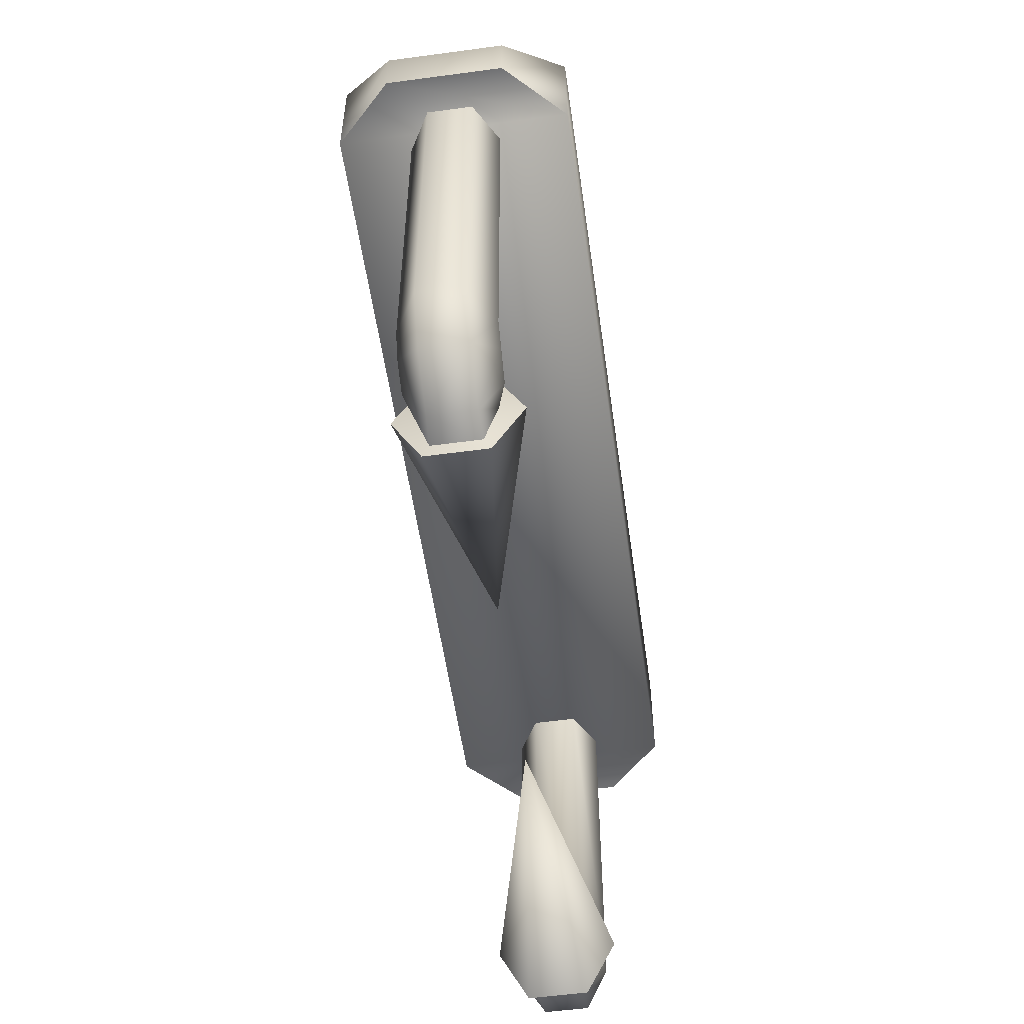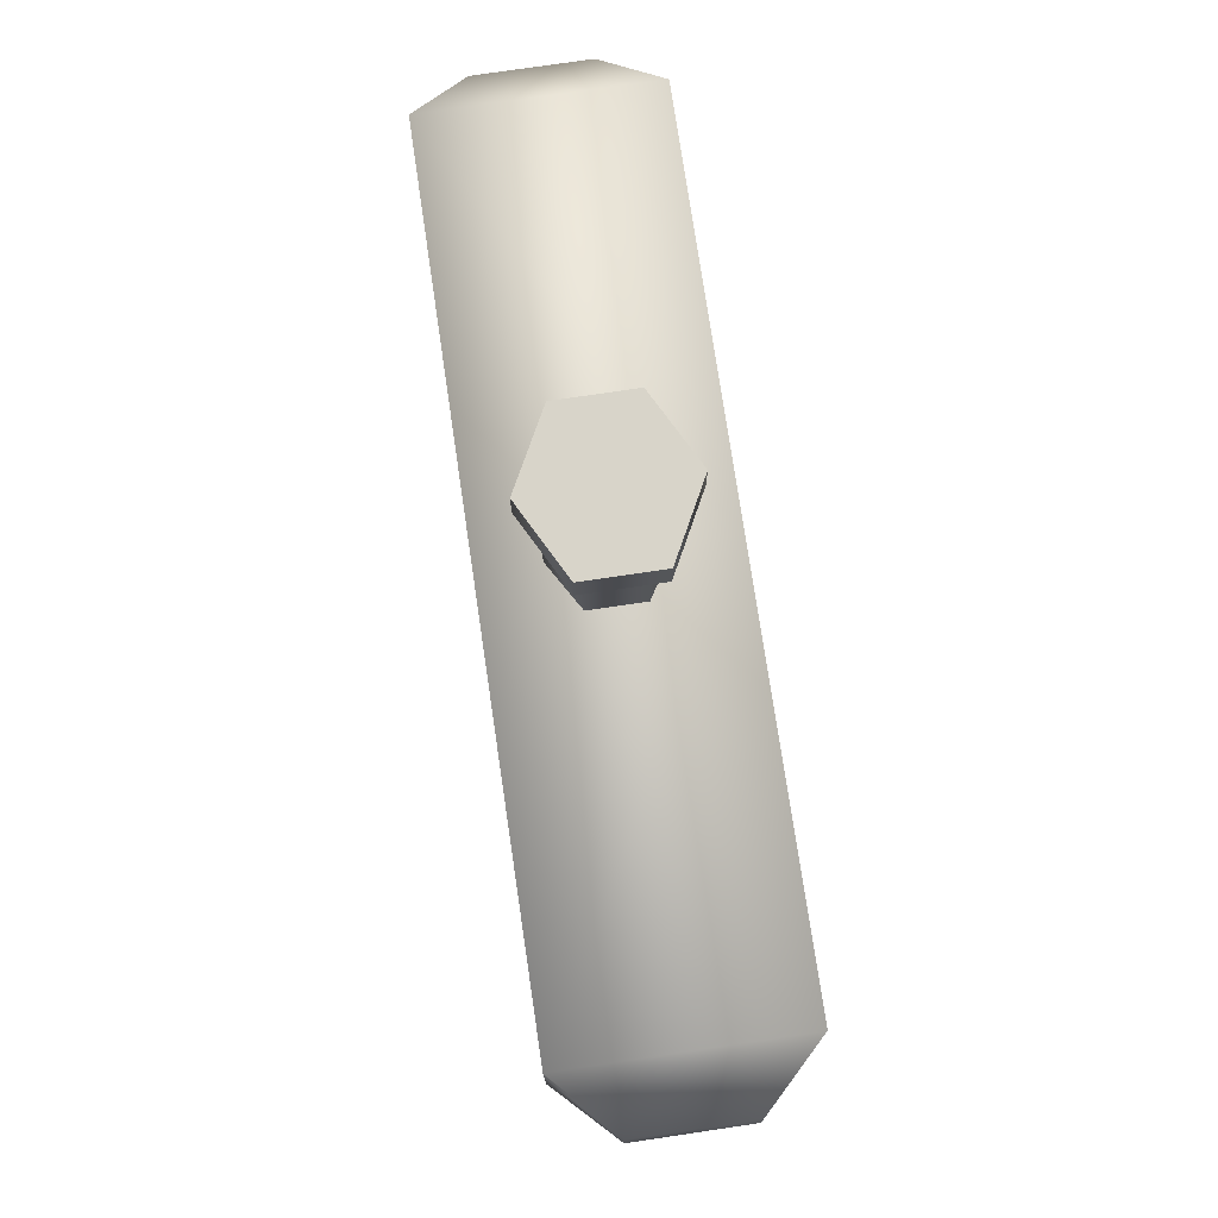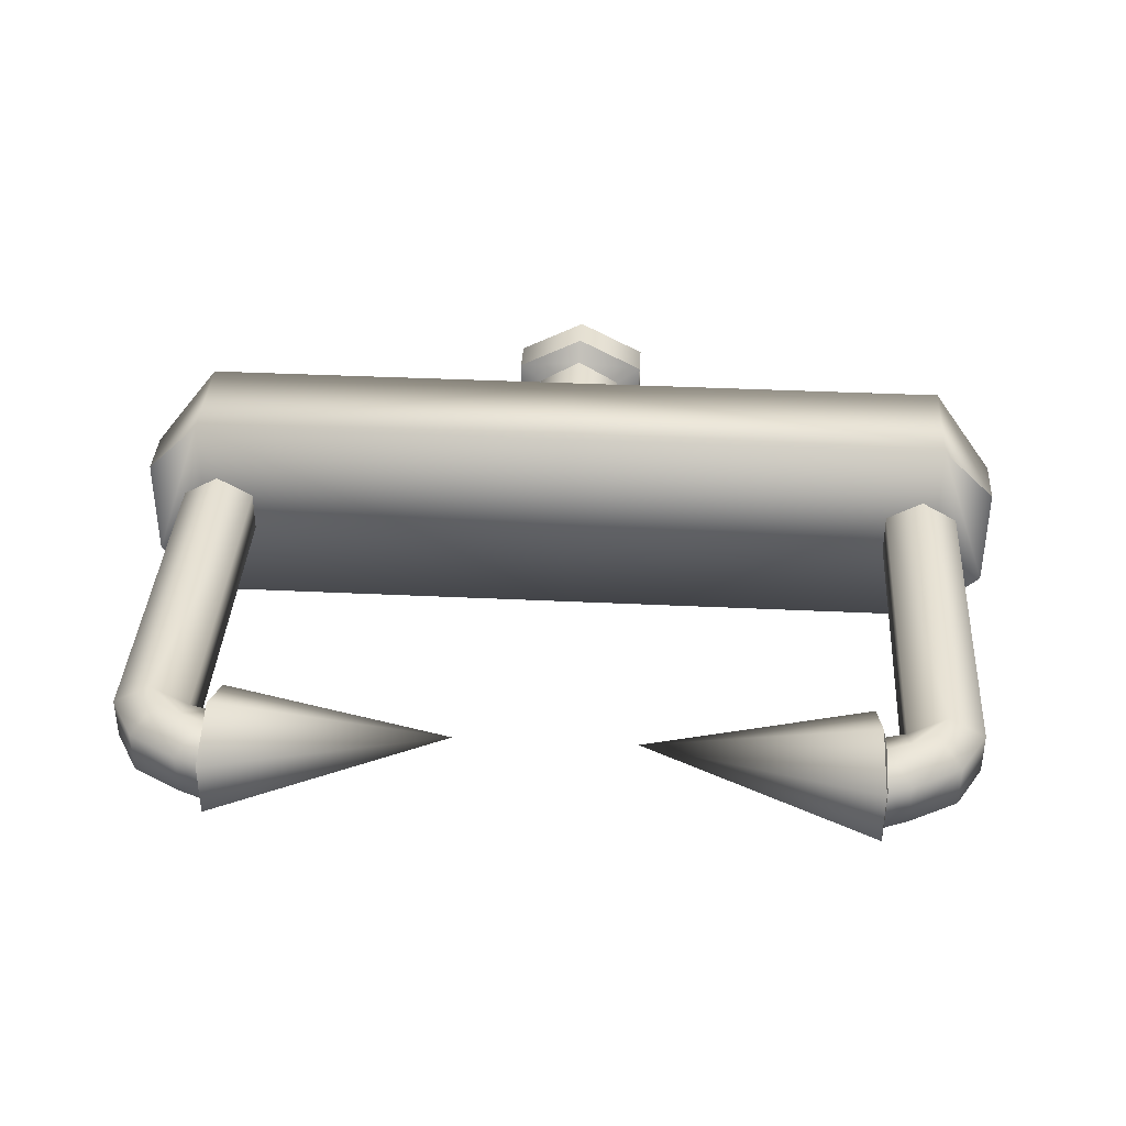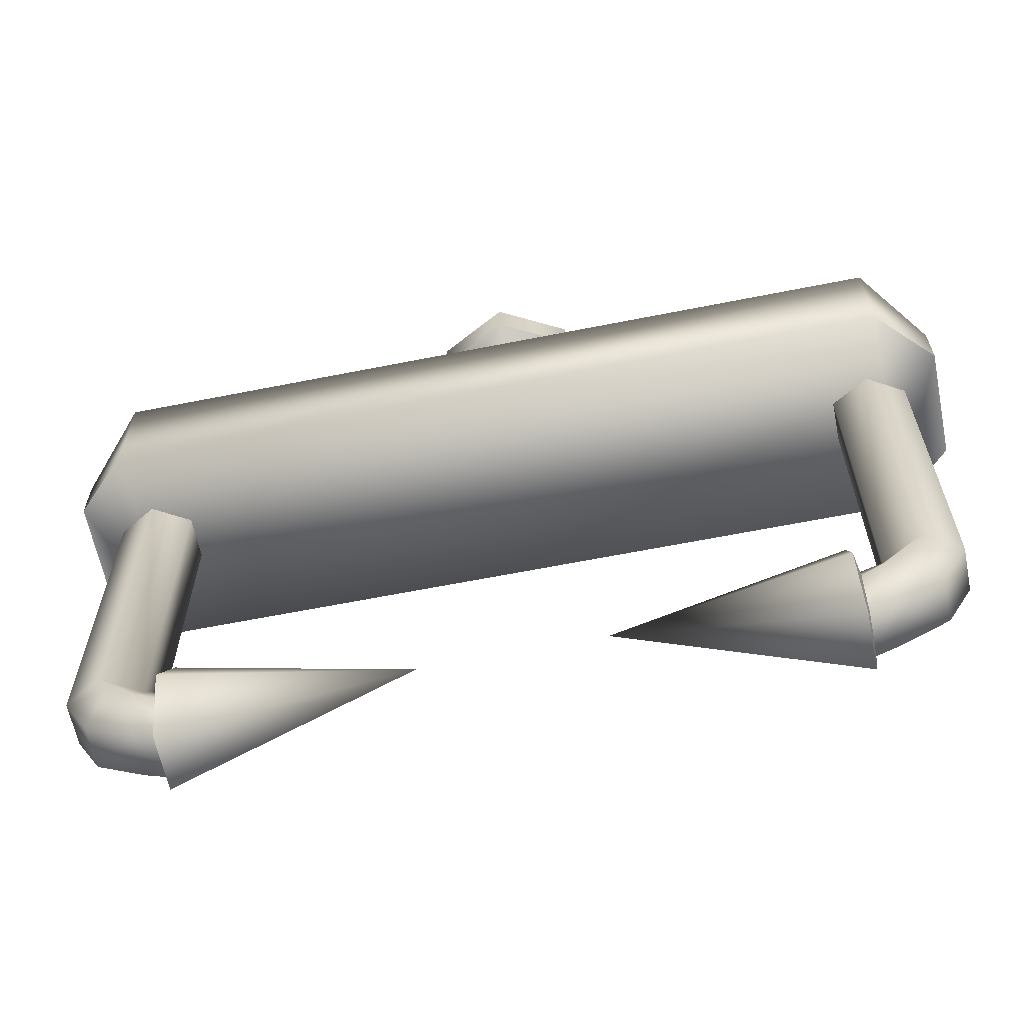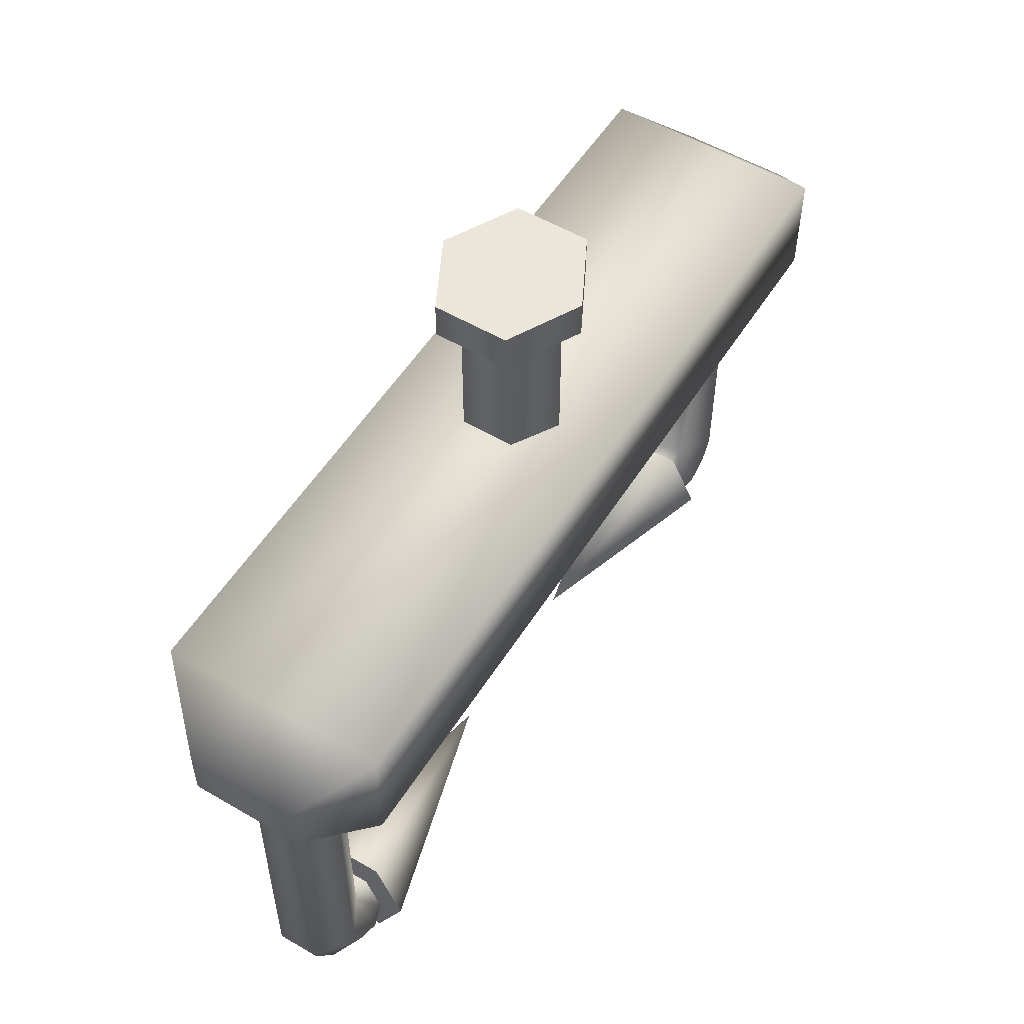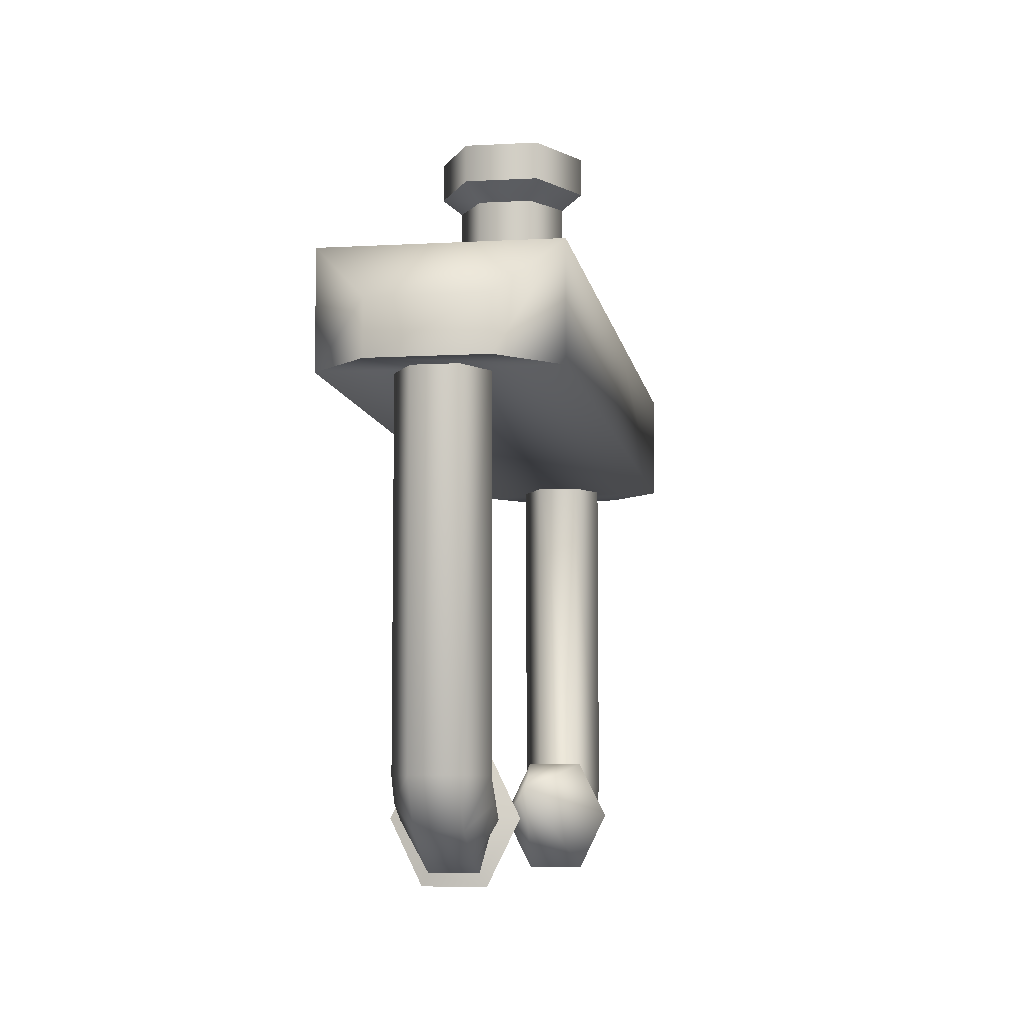
<metadata>
{"format":"obj","ext":"obj","renderer":"f3d","projection":"perspective","resolution":1024,"background":"white","views":[{"elev":-55.1,"azim":-81.9,"up":"+Y"},{"elev":75.7,"azim":81.6,"up":"+Y"},{"elev":37.5,"azim":3.5,"up":"+Z"},{"elev":-62.8,"azim":-168.6,"up":"+Y"},{"elev":54.6,"azim":121.8,"up":"+Y"},{"elev":-7.5,"azim":-81.0,"up":"+Y"}]}
</metadata>
<code>
g mdlDroneWeaponMinigunArm
v 0.5711 -0.7471 -0.1572
v 0.6504 -0.7471 -0.07858
v 0.6504 -0.6717 -0.07858
v 0.5711 -0.589 -0.1572
v -0 -0.7471 -0.1572
v -0 -0.589 -0.1572
v 0.6504 -0.7471 -0.07858
v 0.6504 -0.7471 0.07858
v 0.6504 -0.6717 0.07858
v 0.6504 -0.6717 -0.07858
v 0.5711 -0.589 0.1572
v 0.5711 -0.589 -0.1572
v -0 -0.589 -0.1572
v -0 -0.589 0.1572
v 0.6504 -0.7471 0.07858
v 0.5711 -0.589 0.1572
v 0.6504 -0.6717 0.07858
v 0.5711 -0.7471 0.1572
v -0 -0.589 0.1572
v -0 -0.7471 0.1572
v 0.5711 -0.7471 -0.1572
v -0 -0.7471 -0.1572
v -0 -0.7471 0.1572
v 0.5711 -0.7471 0.1572
v 0.6504 -0.7471 -0.07858
v 0.6504 -0.7471 0.07858
v -0 -0.632 -0.07585
v 0.06386 -0.3986 -0.03793
v -0 -0.3986 -0.07585
v 0.06386 -0.632 -0.03793
v 0.06386 -0.3986 0.03793
v 0.06386 -0.632 0.03793
v -0 -0.3986 0.07585
v -0 -0.632 0.07585
v 0.09997 -0.322 -0.05228
v 0.09997 -0.322 0.05228
v -0 -0.322 0.1046
v -0 -0.322 -0.1046
v -0.09997 -0.322 -0.05228
v -0.09997 -0.322 0.05228
v -0.5711 -0.7471 -0.1572
v -0.6504 -0.6717 -0.07858
v -0.6504 -0.7471 -0.07858
v -0.5711 -0.589 -0.1572
v -0 -0.7471 -0.1572
v -0 -0.589 -0.1572
v -0.6504 -0.7471 -0.07858
v -0.6504 -0.6717 0.07858
v -0.6504 -0.7471 0.07858
v -0.6504 -0.6717 -0.07858
v -0.5711 -0.589 0.1572
v -0.5711 -0.589 -0.1572
v -0 -0.589 -0.1572
v -0 -0.589 0.1572
v -0.6504 -0.7471 0.07858
v -0.6504 -0.6717 0.07858
v -0.5711 -0.589 0.1572
v -0.5711 -0.7471 0.1572
v -0 -0.589 0.1572
v -0 -0.7471 0.1572
v -0.5711 -0.7471 -0.1572
v -0 -0.7471 0.1572
v -0 -0.7471 -0.1572
v -0.5711 -0.7471 0.1572
v -0.6504 -0.7471 -0.07858
v -0.6504 -0.7471 0.07858
v -0 -0.632 -0.07585
v -0 -0.3986 -0.07585
v -0.06386 -0.3986 -0.03793
v -0.06386 -0.632 -0.03793
v -0.06386 -0.3986 0.03793
v -0.06386 -0.632 0.03793
v -0 -0.3986 0.07585
v -0 -0.632 0.07585
v 0.4519 -1.211 0.04122
v 0.1289 -1.255 -7.042e-08
v 0.4519 -1.211 -0.04122
v 0.4549 -1.295 0.08243
v 0.4549 -1.295 -0.08243
v 0.4578 -1.379 0.04122
v 0.4578 -1.379 -0.04122
v -0 -0.3986 0.07585
v -0 -0.3756 0.1046
v 0.09997 -0.3756 0.05228
v -0.09997 -0.3756 0.05228
v 0.06386 -0.3986 0.03793
v -0.06386 -0.3986 0.03793
v 0.09997 -0.3756 -0.05228
v -0.09997 -0.3756 -0.05228
v 0.06386 -0.3986 -0.03793
v -0.06386 -0.3986 -0.03793
v -0 -0.3756 -0.1046
v -0 -0.3986 -0.07585
v -0 -0.3756 0.1046
v -0 -0.322 0.1046
v 0.09997 -0.322 0.05228
v -0.09997 -0.322 0.05228
v 0.09997 -0.3756 0.05228
v -0.09997 -0.3756 0.05228
v 0.09997 -0.322 -0.05228
v -0.09997 -0.322 -0.05228
v 0.09997 -0.3756 -0.05228
v -0.09997 -0.3756 -0.05228
v -0 -0.322 -0.1046
v -0 -0.3756 -0.1046
v -0.4519 -1.211 0.04122
v -0.4519 -1.211 -0.04122
v -0.1289 -1.255 -7.042e-08
v -0.4549 -1.295 0.08243
v -0.4549 -1.295 -0.08243
v -0.4578 -1.379 0.04122
v -0.4578 -1.379 -0.04122
v 0.4937 -1.244 -0.03081
v 0.5471 -1.244 -0.06163
v 0.5471 -0.7266 -0.06163
v 0.4937 -0.7266 -0.03081
v 0.6005 -0.7266 -0.03081
v 0.4937 -1.244 0.03081
v 0.4937 -0.7266 0.03081
v 0.6005 -1.244 -0.03081
v 0.6005 -0.7266 0.03081
v 0.5471 -1.244 0.06163
v 0.5471 -0.7266 0.06163
v 0.6005 -1.244 0.03081
v 0.5297 -1.277 -0.06163
v 0.5632 -1.311 -0.03081
v 0.4937 -1.297 -0.06163
v 0.5632 -1.311 0.03081
v 0.4937 -1.35 -0.03081
v 0.4614 -1.299 -0.05004
v 0.4596 -1.248 -0.02502
v 0.4608 -1.363 -0.03217
v 0.4596 -1.248 0.02502
v 0.4608 -1.363 0.03217
v 0.4937 -1.297 0.06163
v 0.4614 -1.299 0.05004
v 0.4937 -1.35 0.03081
v 0.5297 -1.277 0.06163
v -0.4937 -1.244 -0.03081
v -0.4937 -0.7266 -0.03081
v -0.5471 -0.7266 -0.06163
v -0.5471 -1.244 -0.06163
v -0.6005 -0.7266 -0.03081
v -0.4937 -1.244 0.03081
v -0.4937 -0.7266 0.03081
v -0.6005 -1.244 -0.03081
v -0.6005 -0.7266 0.03081
v -0.5471 -1.244 0.06163
v -0.5471 -0.7266 0.06163
v -0.6005 -1.244 0.03081
v -0.5297 -1.277 -0.06163
v -0.5632 -1.311 -0.03081
v -0.4937 -1.297 -0.06163
v -0.5632 -1.311 0.03081
v -0.4937 -1.35 -0.03081
v -0.4614 -1.299 -0.05004
v -0.4596 -1.248 -0.02502
v -0.4608 -1.363 -0.03217
v -0.4596 -1.248 0.02502
v -0.4608 -1.363 0.03217
v -0.4937 -1.297 0.06163
v -0.4614 -1.299 0.05004
v -0.4937 -1.35 0.03081
v -0.5297 -1.277 0.06163
v 0.4608 -1.363 -0.03217
v 0.4578 -1.379 -0.04122
v 0.4578 -1.379 0.04122
v 0.4608 -1.363 0.03217
v 0.4614 -1.299 -0.05004
v 0.4549 -1.295 0.08243
v 0.4549 -1.295 -0.08243
v 0.4614 -1.299 0.05004
v 0.4596 -1.248 -0.02502
v 0.4519 -1.211 0.04122
v 0.4519 -1.211 -0.04122
v 0.4596 -1.248 0.02502
v -0.4608 -1.363 -0.03217
v -0.4608 -1.363 0.03217
v -0.4578 -1.379 0.04122
v -0.4578 -1.379 -0.04122
v -0.4549 -1.295 0.08243
v -0.4614 -1.299 -0.05004
v -0.4614 -1.299 0.05004
v -0.4549 -1.295 -0.08243
v -0.4519 -1.211 0.04122
v -0.4596 -1.248 -0.02502
v -0.4596 -1.248 0.02502
v -0.4519 -1.211 -0.04122
g mdlDroneWeaponMinigunArm_0
f 3 2 1
f 4 3 1
f 1 5 4
f 5 6 4
f 9 8 7
f 10 9 7
f 11 9 10
f 12 11 10
f 12 13 11
f 13 14 11
f 17 16 15
f 16 18 15
f 16 19 18
f 19 20 18
f 23 22 21
f 24 23 21
f 21 25 24
f 25 26 24
f 29 28 27
f 28 30 27
f 28 31 30
f 31 32 30
f 31 33 32
f 33 34 32
f 37 36 35
f 38 37 35
f 37 38 39
f 40 37 39
f 43 42 41
f 42 44 41
f 45 41 44
f 46 45 44
f 49 48 47
f 48 50 47
f 48 51 50
f 51 52 50
f 53 52 51
f 54 53 51
f 57 56 55
f 58 57 55
f 59 57 58
f 60 59 58
f 63 62 61
f 62 64 61
f 65 61 64
f 66 65 64
f 69 68 67
f 70 69 67
f 71 69 70
f 72 71 70
f 73 71 72
f 74 73 72
f 77 76 75
f 75 76 78
f 79 76 77
f 78 76 80
f 81 76 79
f 80 76 81
f 84 83 82
f 83 85 82
f 86 84 82
f 85 87 82
f 88 84 86
f 85 89 87
f 90 88 86
f 89 91 87
f 92 88 90
f 89 92 91
f 93 92 90
f 92 93 91
f 96 95 94
f 95 97 94
f 98 96 94
f 97 99 94
f 100 96 98
f 97 101 99
f 102 100 98
f 101 103 99
f 104 100 102
f 101 104 103
f 105 104 102
f 104 105 103
f 108 107 106
f 108 106 109
f 108 110 107
f 108 109 111
f 108 112 110
f 108 111 112
f 115 114 113
f 116 115 113
f 115 117 114
f 116 113 118
f 119 116 118
f 117 120 114
f 117 121 120
f 119 118 122
f 123 119 122
f 121 123 124
f 121 124 120
f 123 122 124
f 125 114 120
f 126 120 124
f 126 125 120
f 125 127 114
f 127 113 114
f 127 125 126
f 128 126 124
f 128 124 122
f 129 127 126
f 129 126 128
f 127 130 113
f 130 131 113
f 113 131 118
f 132 130 127
f 129 132 127
f 131 133 118
f 134 132 129
f 118 133 135
f 118 135 122
f 133 136 135
f 137 134 129
f 136 134 137
f 137 129 128
f 135 136 137
f 138 128 122
f 137 128 138
f 135 137 138
f 135 138 122
f 141 140 139
f 142 141 139
f 143 141 142
f 139 140 144
f 140 145 144
f 146 143 142
f 147 143 146
f 144 145 148
f 145 149 148
f 149 147 150
f 150 147 146
f 148 149 150
f 142 151 146
f 146 152 150
f 151 152 146
f 153 151 142
f 139 153 142
f 151 153 152
f 152 154 150
f 150 154 148
f 153 155 152
f 152 155 154
f 156 153 139
f 157 156 139
f 157 139 144
f 156 158 153
f 158 155 153
f 159 157 144
f 158 160 155
f 159 144 161
f 161 144 148
f 162 159 161
f 160 163 155
f 160 162 163
f 155 163 154
f 162 161 163
f 154 164 148
f 154 163 164
f 163 161 164
f 164 161 148
f 167 166 165
f 168 167 165
f 165 166 169
f 170 167 168
f 166 171 169
f 172 170 168
f 169 171 173
f 174 170 172
f 171 175 173
f 176 174 172
f 173 175 176
f 175 174 176
f 179 178 177
f 180 179 177
f 179 181 178
f 180 177 182
f 181 183 178
f 184 180 182
f 181 185 183
f 184 182 186
f 185 187 183
f 188 184 186
f 188 186 187
f 185 188 187

</code>
